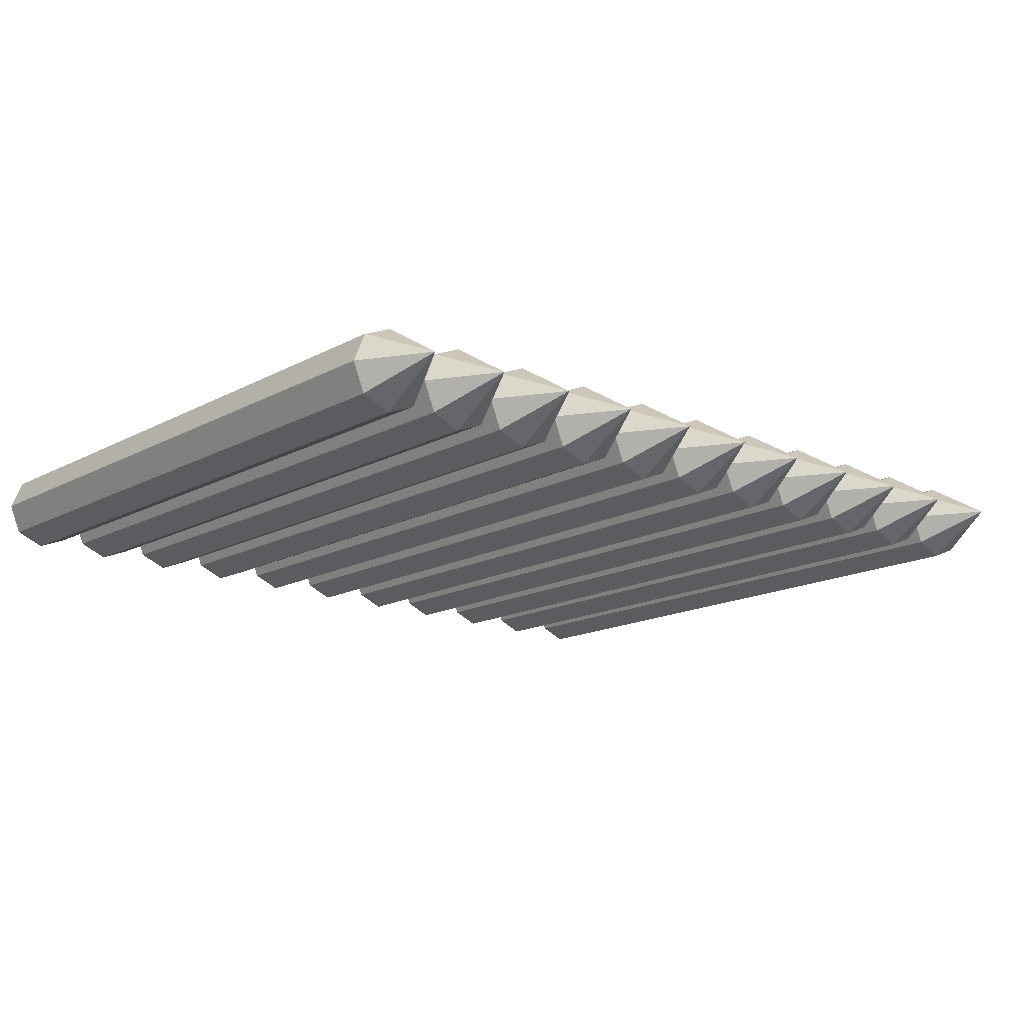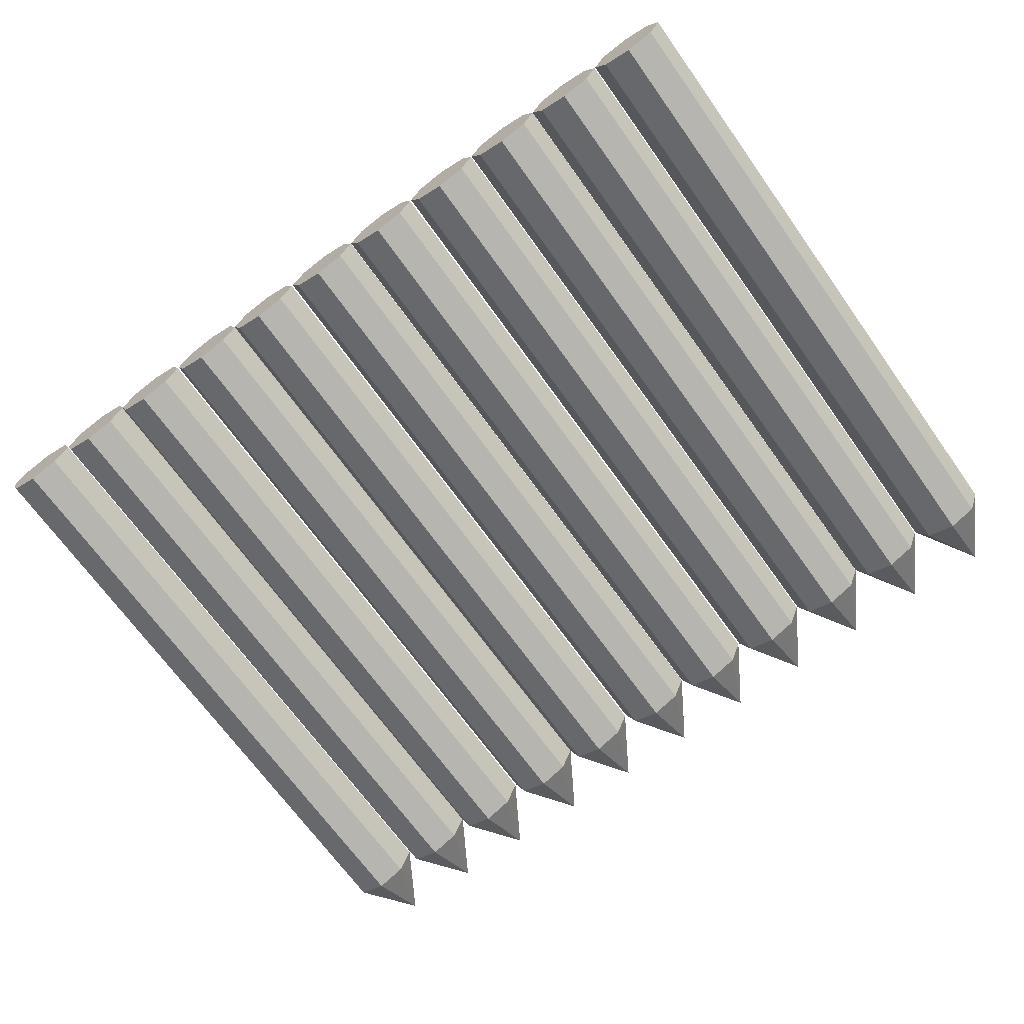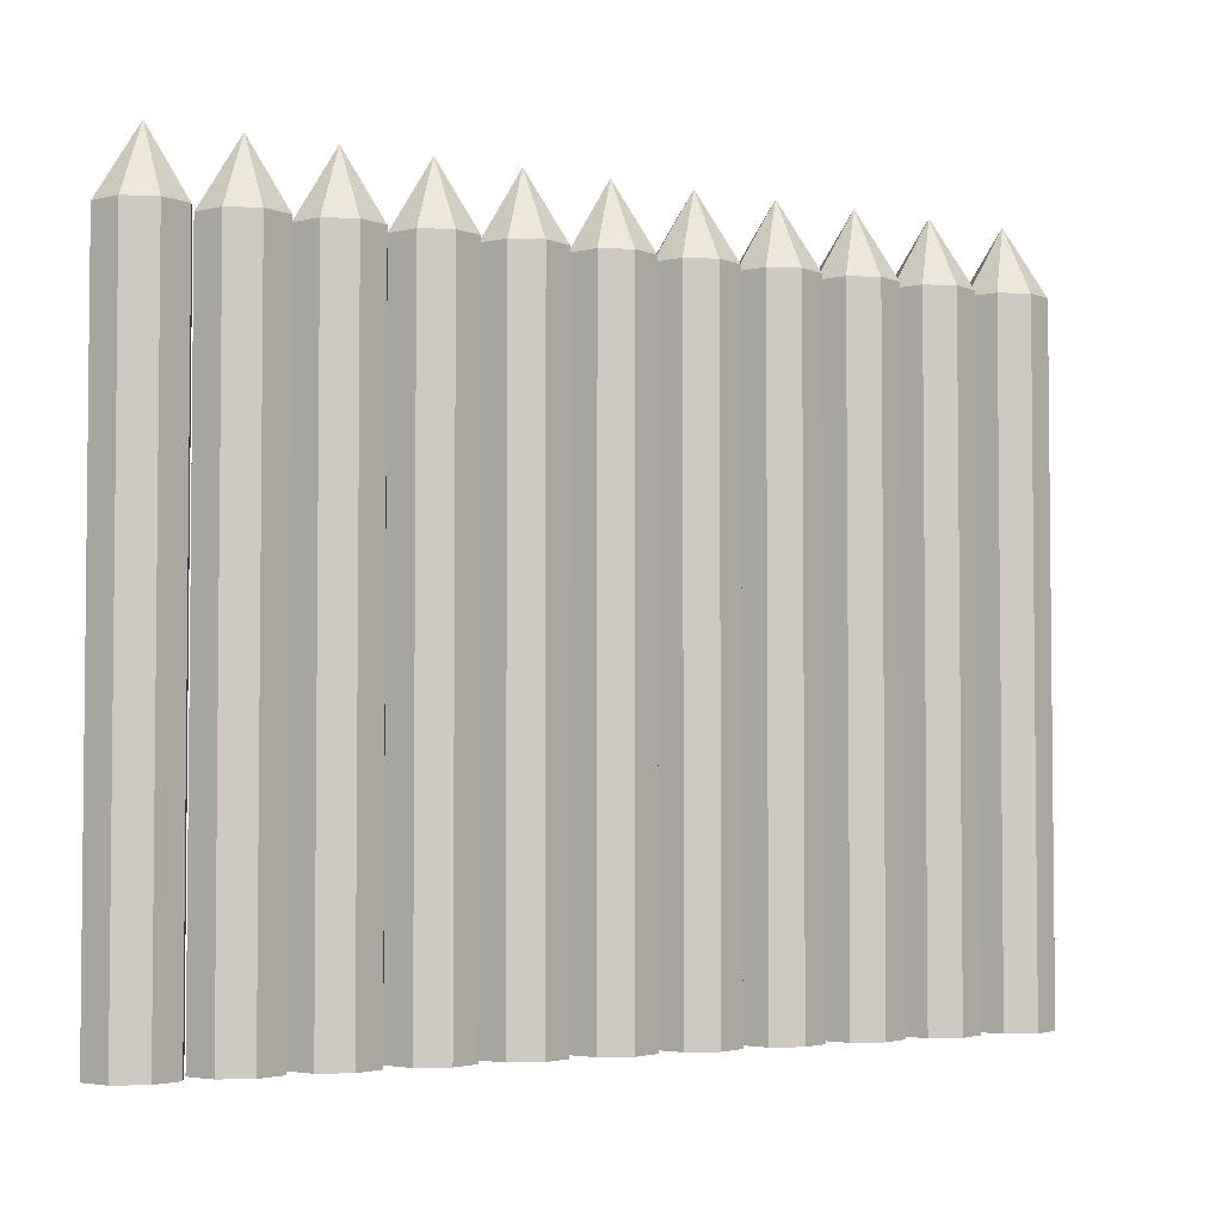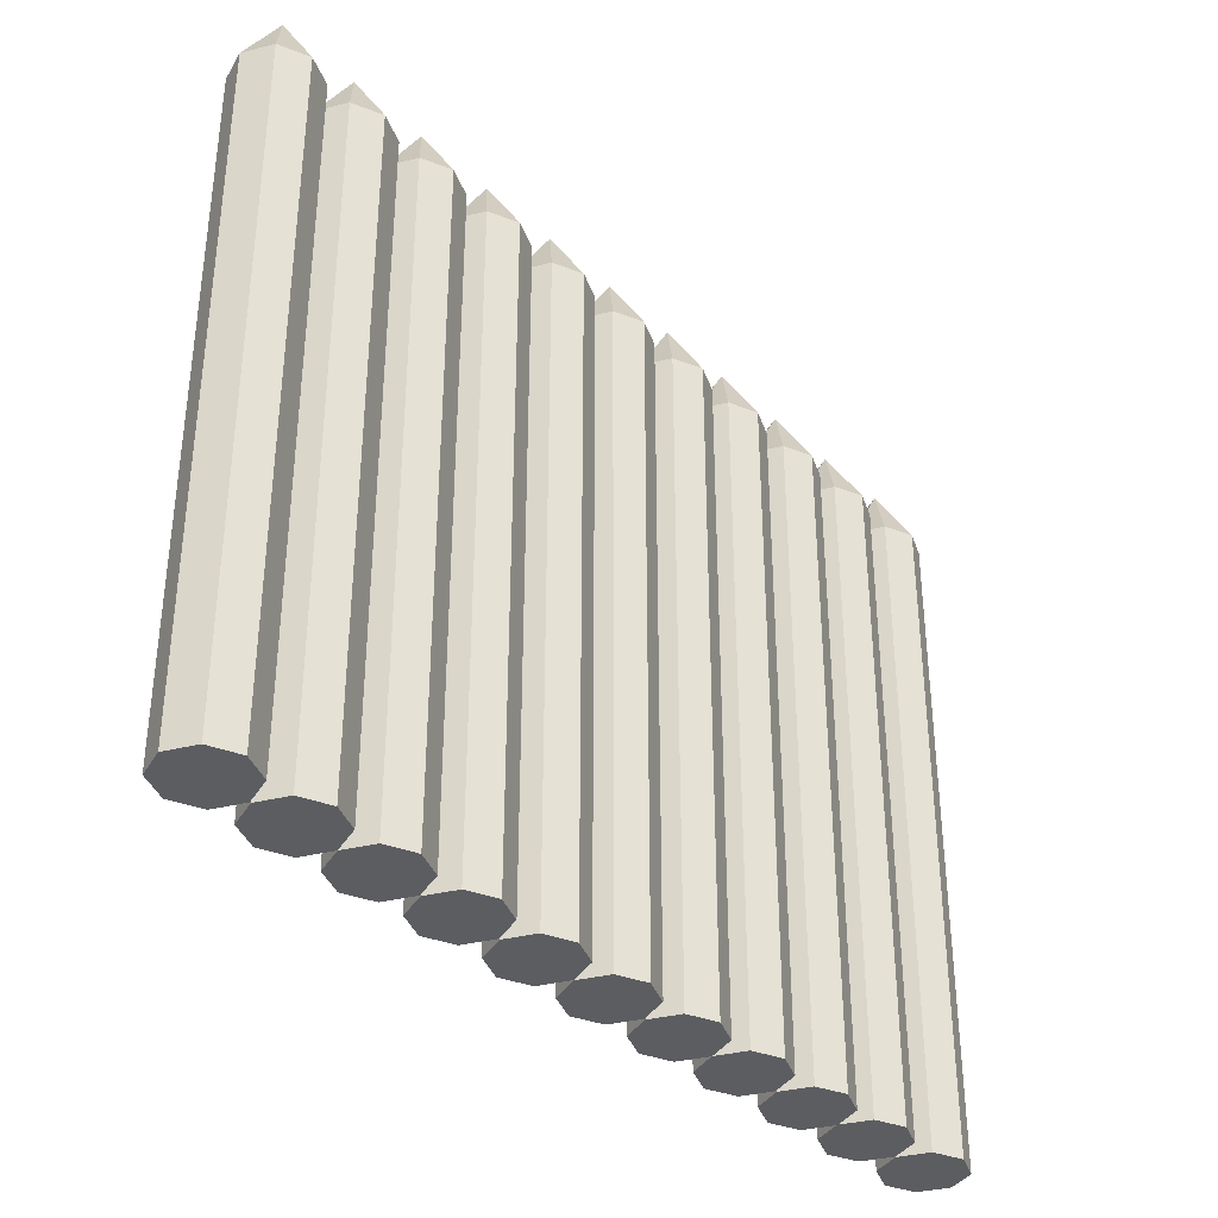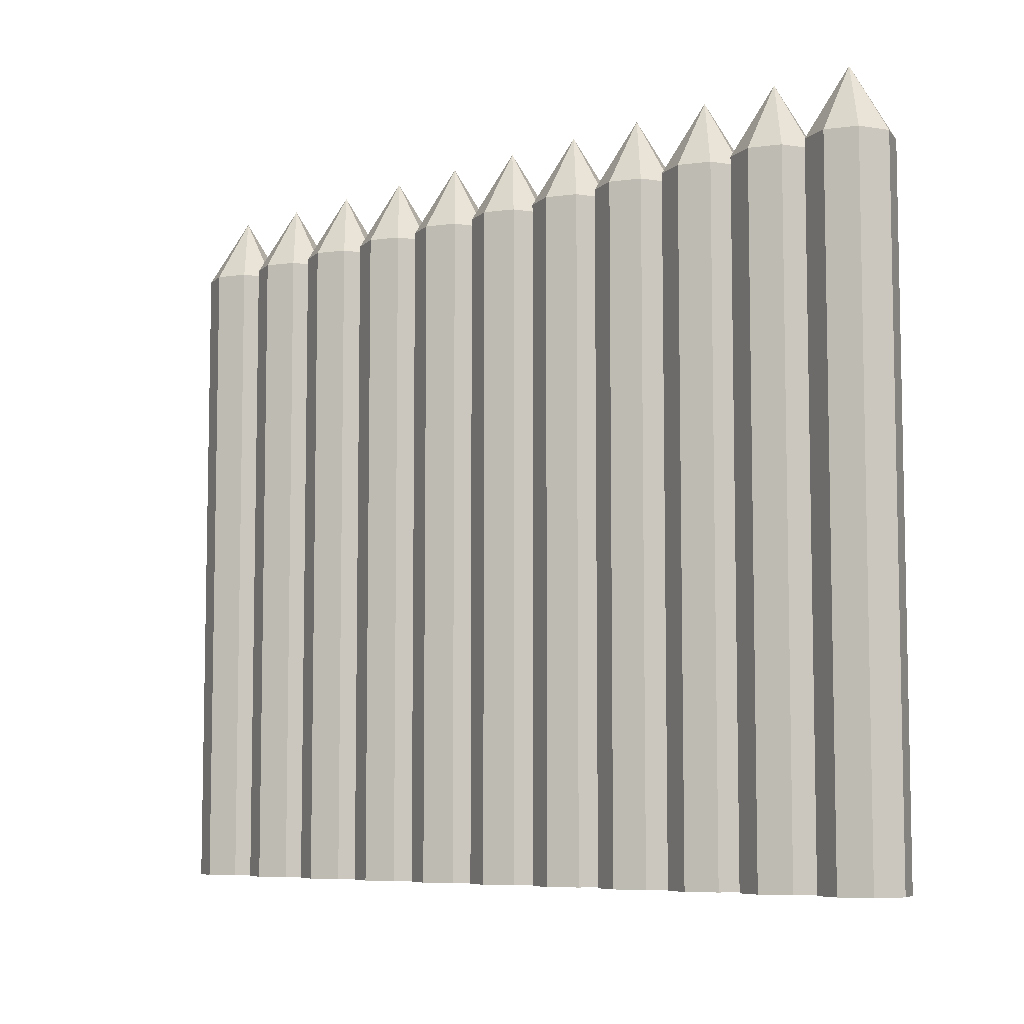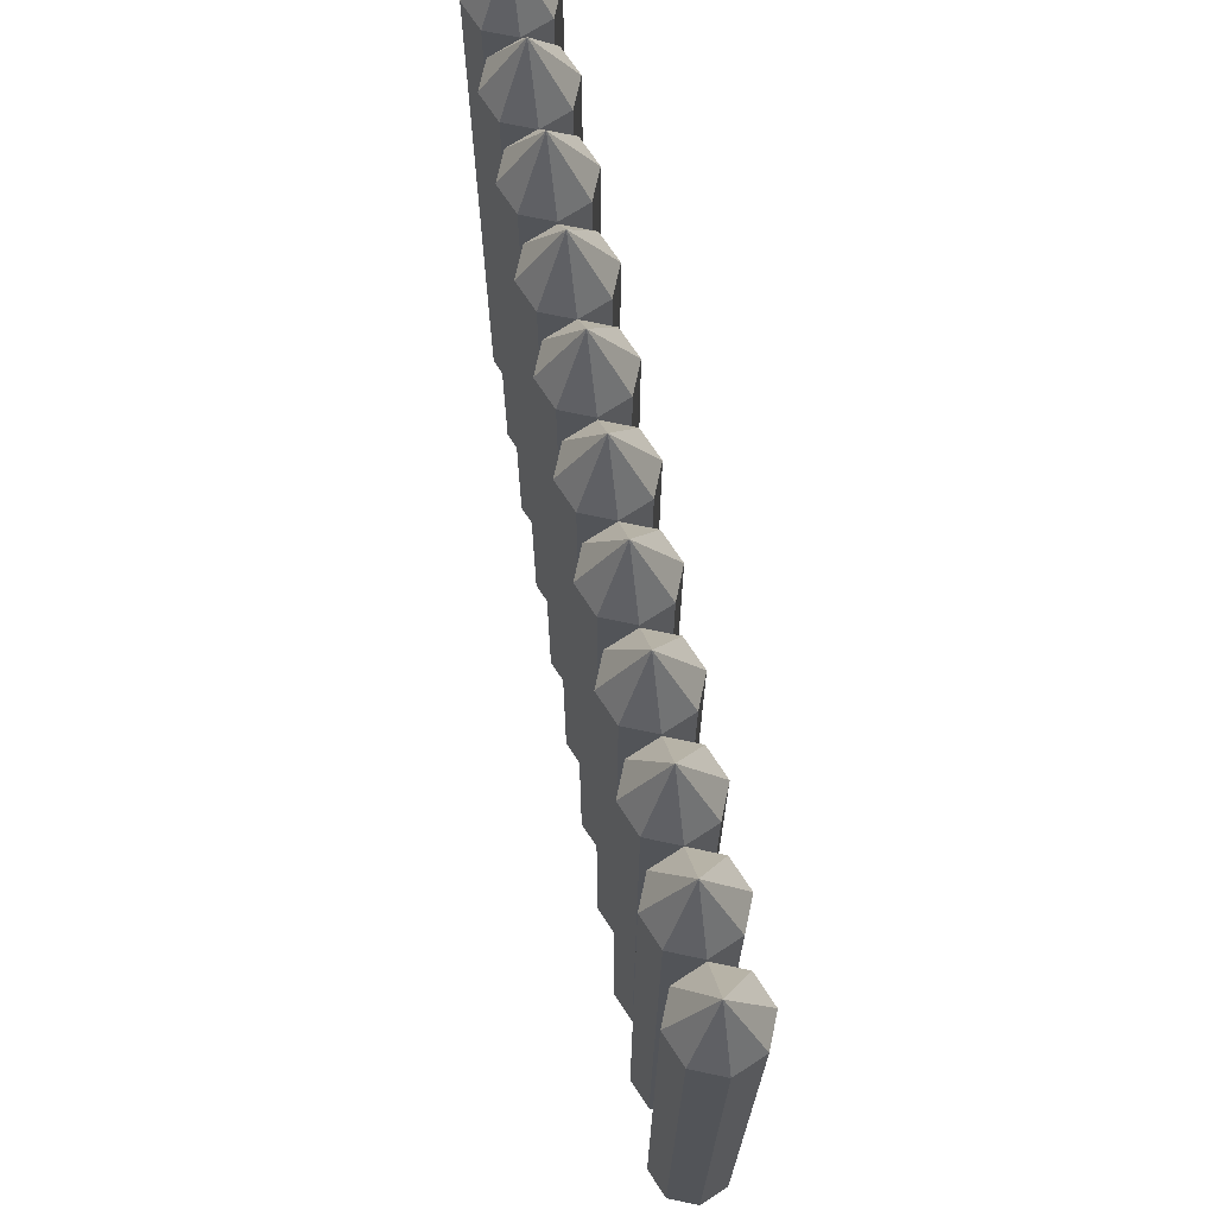
<metadata>
{"format":"obj","ext":"obj","renderer":"f3d","projection":"perspective","resolution":1024,"background":"white","views":[{"elev":-15.3,"azim":138.7,"up":"+Z"},{"elev":-69.1,"azim":35.6,"up":"+Z"},{"elev":-3.6,"azim":-29.6,"up":"+Y"},{"elev":-35.9,"azim":130.5,"up":"+Y"},{"elev":-7.2,"azim":-136.7,"up":"+Y"},{"elev":70.2,"azim":79.4,"up":"+Y"}]}
</metadata>
<code>
g default
v 30.87 -6.18 -30.87
v 0 -6.18 -43.66
v -30.87 -6.18 -30.87
v -43.66 -6.18 0
v -30.87 -6.18 30.87
v 0 -6.18 43.66
v 30.87 -6.18 30.87
v 43.66 -6.18 0
v 30.87 701.7 -30.87
v 0 701.7 -43.66
v -30.87 701.7 -30.87
v -43.66 701.7 0
v -30.87 701.7 30.87
v 0 701.7 43.66
v 30.87 701.7 30.87
v 43.66 701.7 0
v 0 -6.18 0
v 0 773.6 0
g pCylinder1
f 1 2 10 9
f 2 3 11 10
f 3 4 12 11
f 4 5 13 12
f 5 6 14 13
f 6 7 15 14
f 7 8 16 15
f 8 1 9 16
f 2 1 17
f 3 2 17
f 4 3 17
f 5 4 17
f 6 5 17
f 7 6 17
f 8 7 17
f 1 8 17
f 9 10 18
f 10 11 18
f 11 12 18
f 12 13 18
f 13 14 18
f 14 15 18
f 15 16 18
f 16 9 18
g default
v -320.9 -6.18 -30.87
v -351.8 -6.18 -43.66
v -382.6 -6.18 -30.87
v -395.4 -6.18 0
v -382.6 -6.18 30.87
v -351.8 -6.18 43.66
v -320.9 -6.18 30.87
v -308.1 -6.18 0
v -320.9 701.7 -30.87
v -351.8 701.7 -43.66
v -382.6 701.7 -30.87
v -395.4 701.7 0
v -382.6 701.7 30.87
v -351.8 701.7 43.66
v -320.9 701.7 30.87
v -308.1 701.7 0
v -351.8 -6.18 0
v -351.8 773.6 0
g pCylinder11
f 19 20 28 27
f 20 21 29 28
f 21 22 30 29
f 22 23 31 30
f 23 24 32 31
f 24 25 33 32
f 25 26 34 33
f 26 19 27 34
f 20 19 35
f 21 20 35
f 22 21 35
f 23 22 35
f 24 23 35
f 25 24 35
f 26 25 35
f 19 26 35
f 27 28 36
f 28 29 36
f 29 30 36
f 30 31 36
f 31 32 36
f 32 33 36
f 33 34 36
f 34 27 36
g default
v -145.3 -6.18 -30.87
v -176.1 -6.18 -43.66
v -207 -6.18 -30.87
v -219.8 -6.18 0
v -207 -6.18 30.87
v -176.1 -6.18 43.66
v -145.3 -6.18 30.87
v -132.5 -6.18 0
v -145.3 701.7 -30.87
v -176.1 701.7 -43.66
v -207 701.7 -30.87
v -219.8 701.7 0
v -207 701.7 30.87
v -176.1 701.7 43.66
v -145.3 701.7 30.87
v -132.5 701.7 0
v -176.1 -6.18 0
v -176.1 773.6 0
g pCylinder8
f 37 38 46 45
f 38 39 47 46
f 39 40 48 47
f 40 41 49 48
f 41 42 50 49
f 42 43 51 50
f 43 44 52 51
f 44 37 45 52
f 38 37 53
f 39 38 53
f 40 39 53
f 41 40 53
f 42 41 53
f 43 42 53
f 44 43 53
f 37 44 53
f 45 46 54
f 46 47 54
f 47 48 54
f 48 49 54
f 49 50 54
f 50 51 54
f 51 52 54
f 52 45 54
g default
v 118.7 -6.18 -30.87
v 87.78 -6.18 -43.66
v 56.91 -6.18 -30.87
v 44.12 -6.18 0
v 56.91 -6.18 30.87
v 87.78 -6.18 43.66
v 118.7 -6.18 30.87
v 131.4 -6.18 0
v 118.7 701.7 -30.87
v 87.78 701.7 -43.66
v 56.91 701.7 -30.87
v 44.12 701.7 0
v 56.91 701.7 30.87
v 87.78 701.7 43.66
v 118.7 701.7 30.87
v 131.4 701.7 0
v 87.78 -6.18 0
v 87.78 773.6 0
g pCylinder3
f 55 56 64 63
f 56 57 65 64
f 57 58 66 65
f 58 59 67 66
f 59 60 68 67
f 60 61 69 68
f 61 62 70 69
f 62 55 63 70
f 56 55 71
f 57 56 71
f 58 57 71
f 59 58 71
f 60 59 71
f 61 60 71
f 62 61 71
f 55 62 71
f 63 64 72
f 64 65 72
f 65 66 72
f 66 67 72
f 67 68 72
f 68 69 72
f 69 70 72
f 70 63 72
g default
v 383.7 -6.18 -30.87
v 352.9 -6.18 -43.66
v 322 -6.18 -30.87
v 309.2 -6.18 0
v 322 -6.18 30.87
v 352.9 -6.18 43.66
v 383.7 -6.18 30.87
v 396.5 -6.18 0
v 383.7 701.7 -30.87
v 352.9 701.7 -43.66
v 322 701.7 -30.87
v 309.2 701.7 0
v 322 701.7 30.87
v 352.9 701.7 43.66
v 383.7 701.7 30.87
v 396.5 701.7 0
v 352.9 -6.18 0
v 352.9 773.6 0
g pCylinder10
f 73 74 82 81
f 74 75 83 82
f 75 76 84 83
f 76 77 85 84
f 77 78 86 85
f 78 79 87 86
f 79 80 88 87
f 80 73 81 88
f 74 73 89
f 75 74 89
f 76 75 89
f 77 76 89
f 78 77 89
f 79 78 89
f 80 79 89
f 73 80 89
f 81 82 90
f 82 83 90
f 83 84 90
f 84 85 90
f 85 86 90
f 86 87 90
f 87 88 90
f 88 81 90
g default
v -409.4 -6.18 -30.87
v -440.2 -6.18 -43.66
v -471.1 -6.18 -30.87
v -483.9 -6.18 0
v -471.1 -6.18 30.87
v -440.2 -6.18 43.66
v -409.4 -6.18 30.87
v -396.6 -6.18 0
v -409.4 701.7 -30.87
v -440.2 701.7 -43.66
v -471.1 701.7 -30.87
v -483.9 701.7 0
v -471.1 701.7 30.87
v -440.2 701.7 43.66
v -409.4 701.7 30.87
v -396.6 701.7 0
v -440.2 -6.18 0
v -440.2 773.6 0
g pCylinder12
f 91 92 100 99
f 92 93 101 100
f 93 94 102 101
f 94 95 103 102
f 95 96 104 103
f 96 97 105 104
f 97 98 106 105
f 98 91 99 106
f 92 91 107
f 93 92 107
f 94 93 107
f 95 94 107
f 96 95 107
f 97 96 107
f 98 97 107
f 91 98 107
f 99 100 108
f 100 101 108
f 101 102 108
f 102 103 108
f 103 104 108
f 104 105 108
f 105 106 108
f 106 99 108
g default
v 207.7 -6.18 -30.87
v 176.8 -6.18 -43.66
v 146 -6.18 -30.87
v 133.2 -6.18 0
v 146 -6.18 30.87
v 176.8 -6.18 43.66
v 207.7 -6.18 30.87
v 220.5 -6.18 0
v 207.7 701.7 -30.87
v 176.8 701.7 -43.66
v 146 701.7 -30.87
v 133.2 701.7 0
v 146 701.7 30.87
v 176.8 701.7 43.66
v 207.7 701.7 30.87
v 220.5 701.7 0
v 176.8 -6.18 0
v 176.8 773.6 0
g pCylinder4
f 109 110 118 117
f 110 111 119 118
f 111 112 120 119
f 112 113 121 120
f 113 114 122 121
f 114 115 123 122
f 115 116 124 123
f 116 109 117 124
f 110 109 125
f 111 110 125
f 112 111 125
f 113 112 125
f 114 113 125
f 115 114 125
f 116 115 125
f 109 116 125
f 117 118 126
f 118 119 126
f 119 120 126
f 120 121 126
f 121 122 126
f 122 123 126
f 123 124 126
f 124 117 126
g default
v 472.2 -6.18 -30.87
v 441.3 -6.18 -43.66
v 410.5 -6.18 -30.87
v 397.7 -6.18 0
v 410.5 -6.18 30.87
v 441.3 -6.18 43.66
v 472.2 -6.18 30.87
v 485 -6.18 0
v 472.2 701.7 -30.87
v 441.3 701.7 -43.66
v 410.5 701.7 -30.87
v 397.7 701.7 0
v 410.5 701.7 30.87
v 441.3 701.7 43.66
v 472.2 701.7 30.87
v 485 701.7 0
v 441.3 -6.18 0
v 441.3 773.6 0
g pCylinder9
f 127 128 136 135
f 128 129 137 136
f 129 130 138 137
f 130 131 139 138
f 131 132 140 139
f 132 133 141 140
f 133 134 142 141
f 134 127 135 142
f 128 127 143
f 129 128 143
f 130 129 143
f 131 130 143
f 132 131 143
f 133 132 143
f 134 133 143
f 127 134 143
f 135 136 144
f 136 137 144
f 137 138 144
f 138 139 144
f 139 140 144
f 140 141 144
f 141 142 144
f 142 135 144
g default
v 296.2 -6.18 -30.87
v 265.3 -6.18 -43.66
v 234.5 -6.18 -30.87
v 221.7 -6.18 0
v 234.5 -6.18 30.87
v 265.3 -6.18 43.66
v 296.2 -6.18 30.87
v 309 -6.18 0
v 296.2 701.7 -30.87
v 265.3 701.7 -43.66
v 234.5 701.7 -30.87
v 221.7 701.7 0
v 234.5 701.7 30.87
v 265.3 701.7 43.66
v 296.2 701.7 30.87
v 309 701.7 0
v 265.3 -6.18 0
v 265.3 773.6 0
g pCylinder5
f 145 146 154 153
f 146 147 155 154
f 147 148 156 155
f 148 149 157 156
f 149 150 158 157
f 150 151 159 158
f 151 152 160 159
f 152 145 153 160
f 146 145 161
f 147 146 161
f 148 147 161
f 149 148 161
f 150 149 161
f 151 150 161
f 152 151 161
f 145 152 161
f 153 154 162
f 154 155 162
f 155 156 162
f 156 157 162
f 157 158 162
f 158 159 162
f 159 160 162
f 160 153 162
g default
v -58.19 -6.18 -30.87
v -89.06 -6.18 -43.66
v -119.9 -6.18 -30.87
v -132.7 -6.18 0
v -119.9 -6.18 30.87
v -89.06 -6.18 43.66
v -58.19 -6.18 30.87
v -45.41 -6.18 0
v -58.19 701.7 -30.87
v -89.06 701.7 -43.66
v -119.9 701.7 -30.87
v -132.7 701.7 0
v -119.9 701.7 30.87
v -89.06 701.7 43.66
v -58.19 701.7 30.87
v -45.41 701.7 0
v -89.06 -6.18 0
v -89.06 773.6 0
g pCylinder2
f 163 164 172 171
f 164 165 173 172
f 165 166 174 173
f 166 167 175 174
f 167 168 176 175
f 168 169 177 176
f 169 170 178 177
f 170 163 171 178
f 164 163 179
f 165 164 179
f 166 165 179
f 167 166 179
f 168 167 179
f 169 168 179
f 170 169 179
f 163 170 179
f 171 172 180
f 172 173 180
f 173 174 180
f 174 175 180
f 175 176 180
f 176 177 180
f 177 178 180
f 178 171 180
g default
v -234.3 -6.18 -30.87
v -265.2 -6.18 -43.66
v -296.1 -6.18 -30.87
v -308.9 -6.18 0
v -296.1 -6.18 30.87
v -265.2 -6.18 43.66
v -234.3 -6.18 30.87
v -221.6 -6.18 0
v -234.3 701.7 -30.87
v -265.2 701.7 -43.66
v -296.1 701.7 -30.87
v -308.9 701.7 0
v -296.1 701.7 30.87
v -265.2 701.7 43.66
v -234.3 701.7 30.87
v -221.6 701.7 0
v -265.2 -6.18 0
v -265.2 773.6 0
g pCylinder7
f 181 182 190 189
f 182 183 191 190
f 183 184 192 191
f 184 185 193 192
f 185 186 194 193
f 186 187 195 194
f 187 188 196 195
f 188 181 189 196
f 182 181 197
f 183 182 197
f 184 183 197
f 185 184 197
f 186 185 197
f 187 186 197
f 188 187 197
f 181 188 197
f 189 190 198
f 190 191 198
f 191 192 198
f 192 193 198
f 193 194 198
f 194 195 198
f 195 196 198
f 196 189 198

</code>
